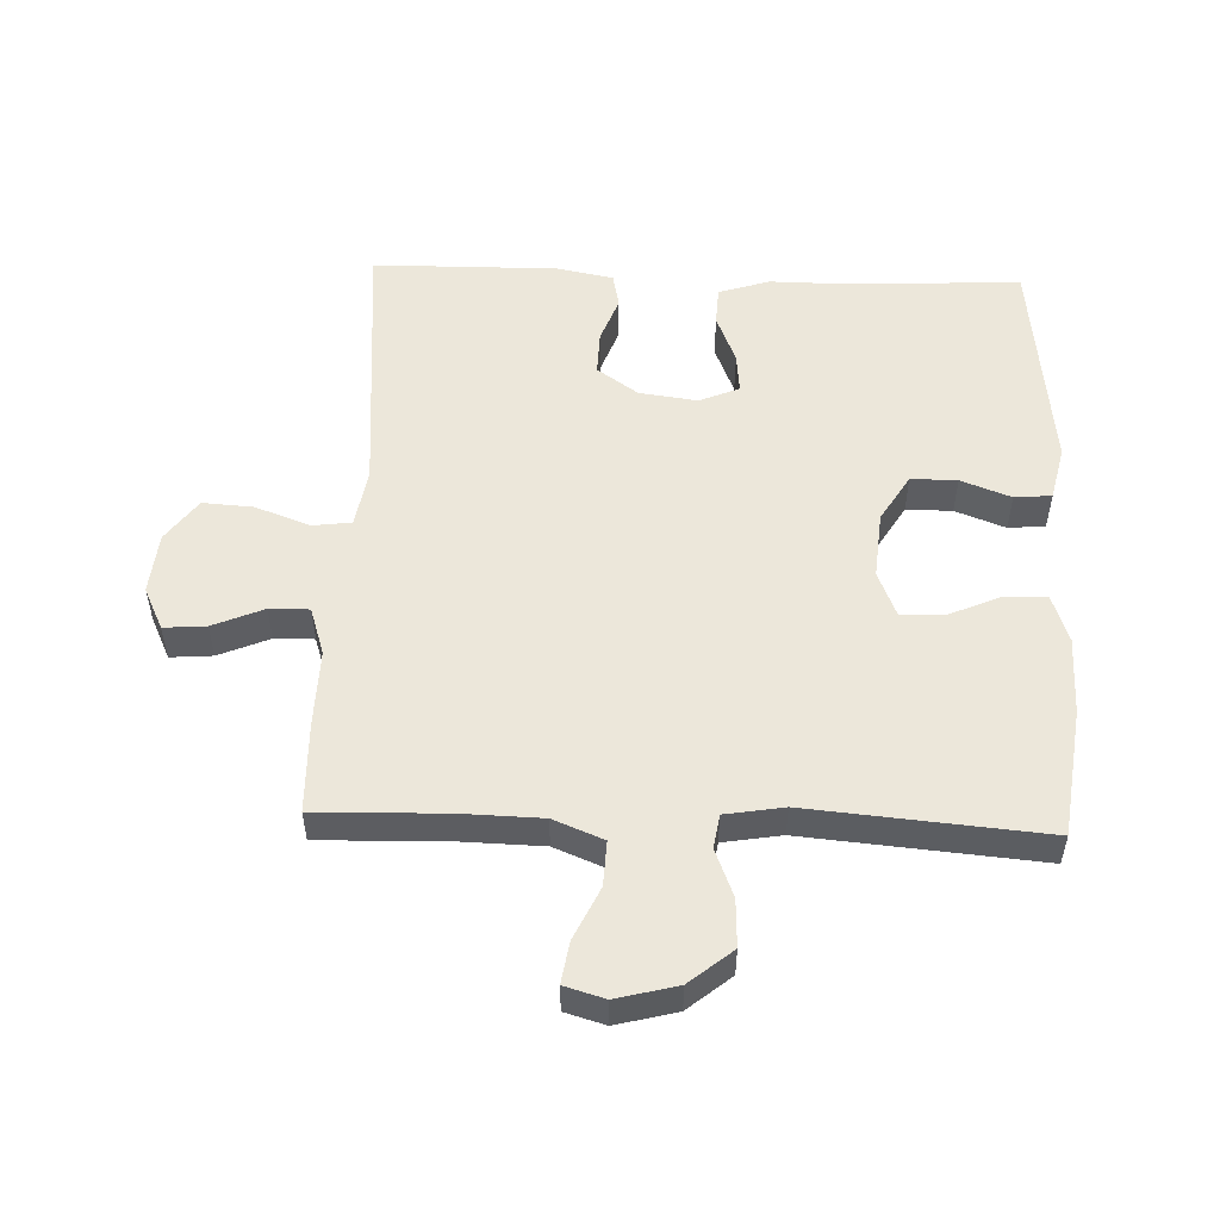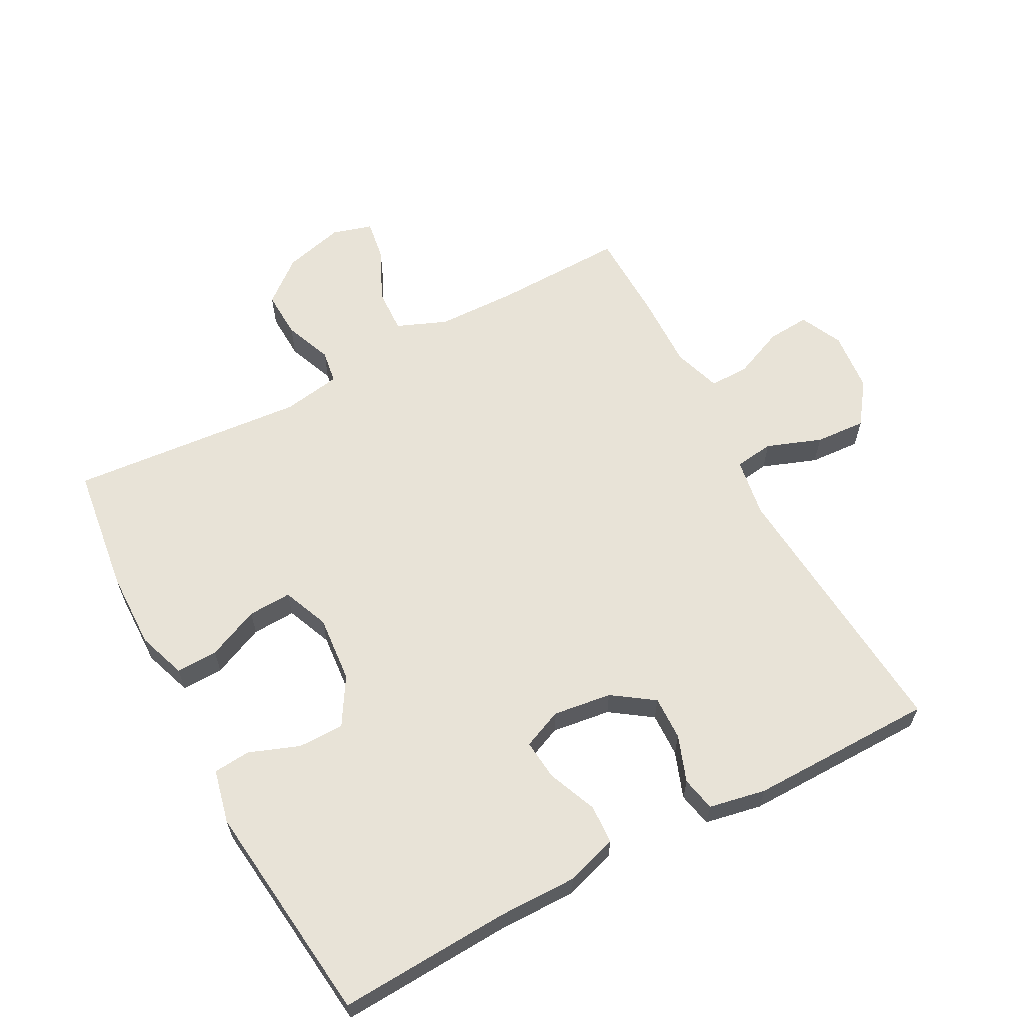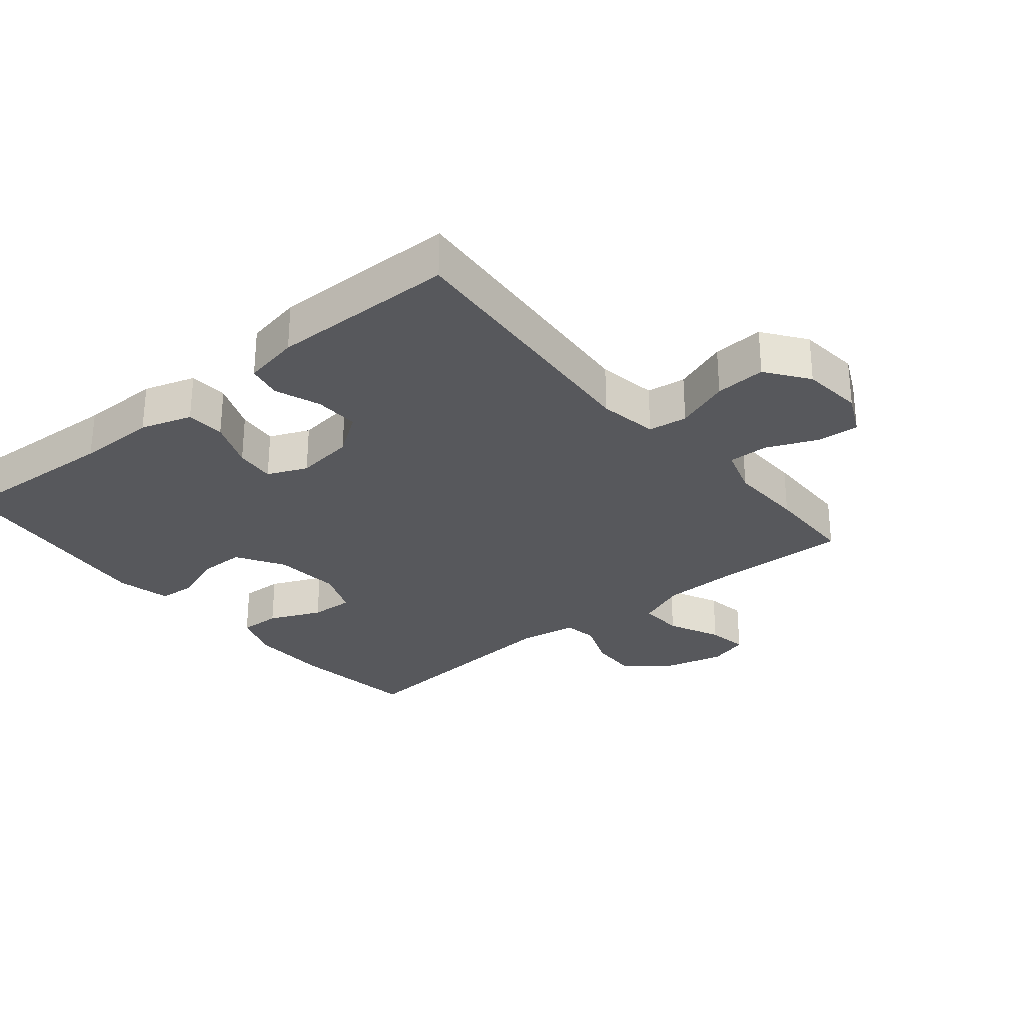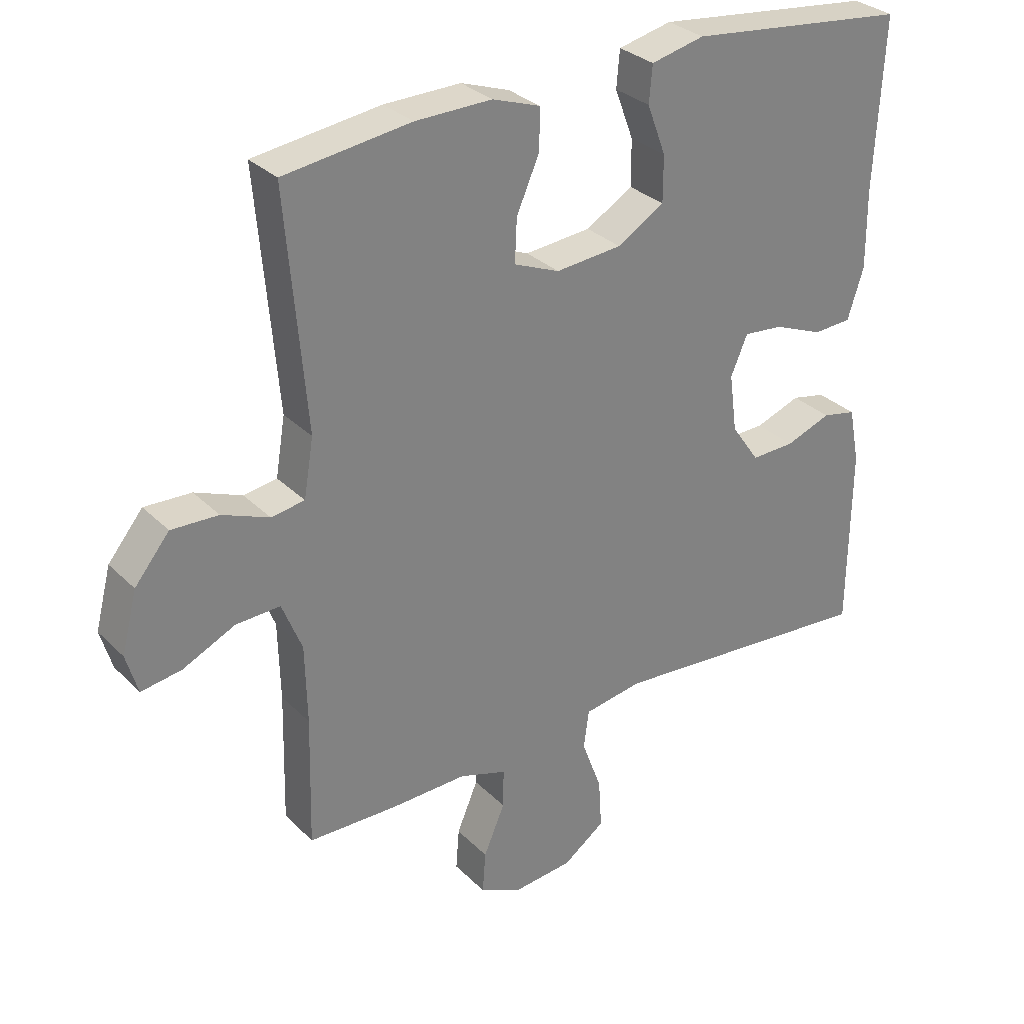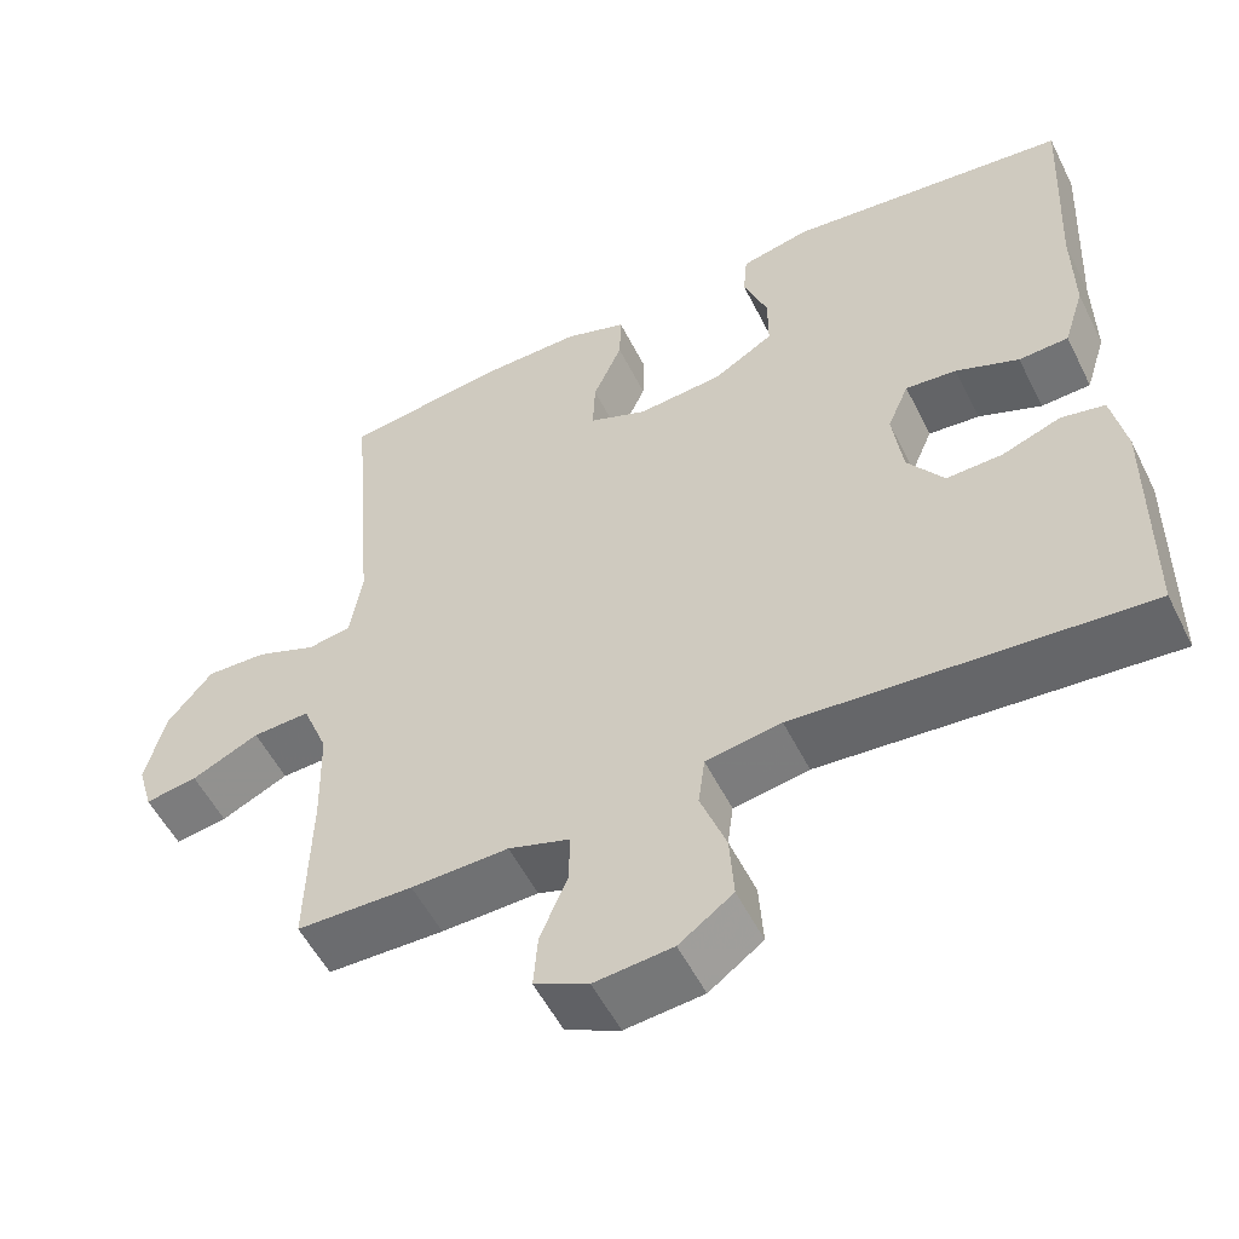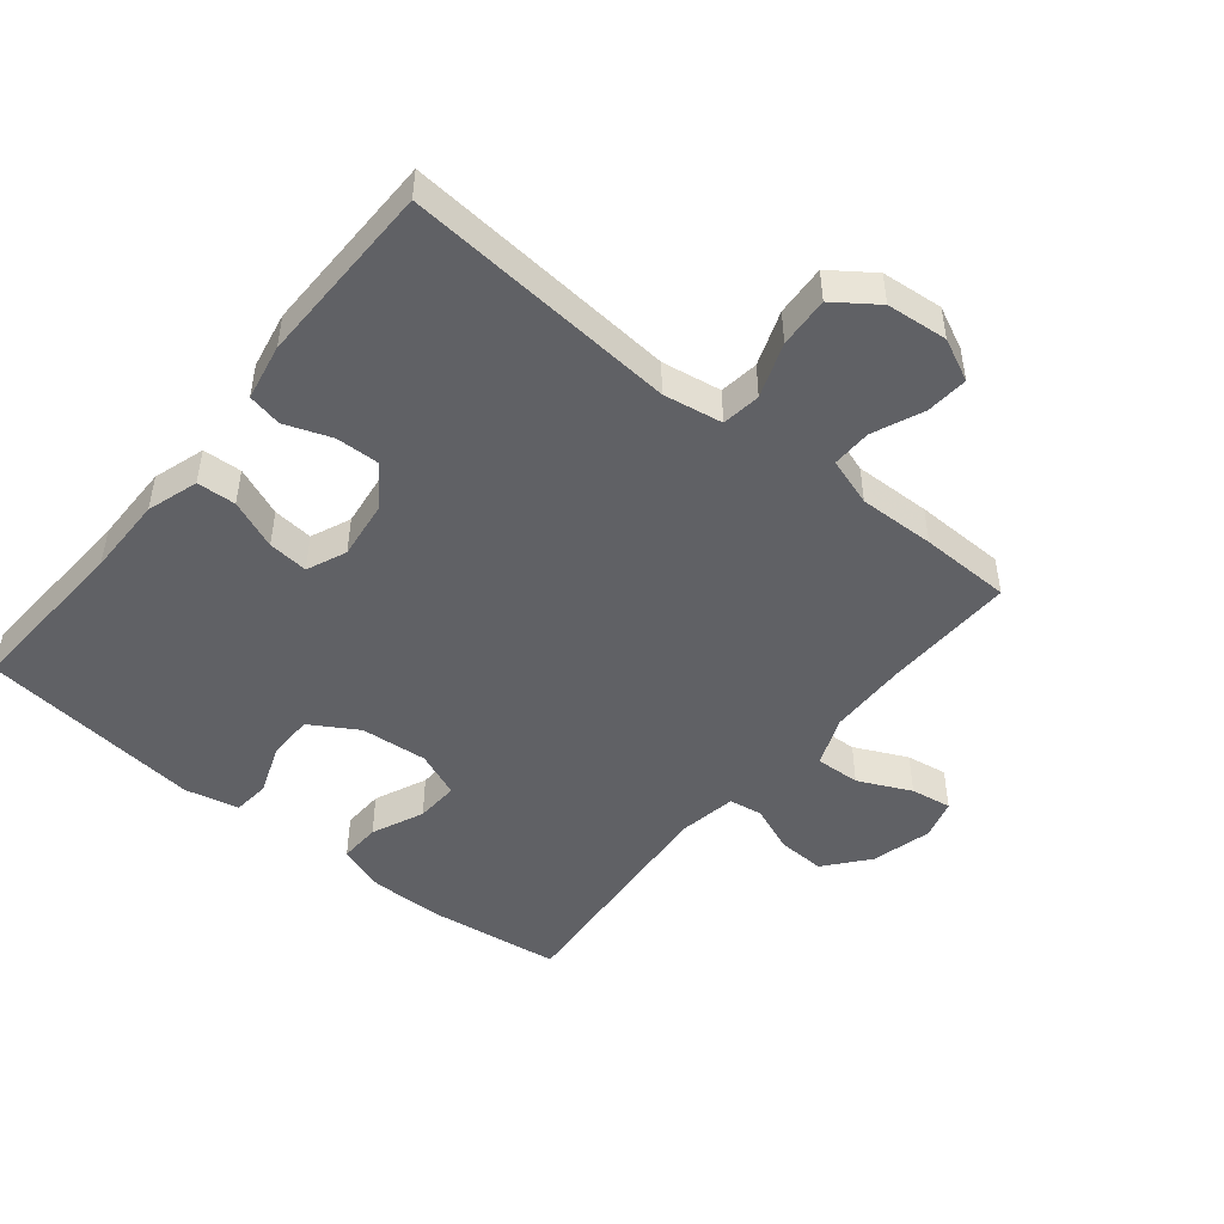
<metadata>
{"format":"obj","ext":"obj","renderer":"f3d","projection":"perspective","resolution":1024,"background":"white","views":[{"elev":53.1,"azim":-87.9,"up":"+Y"},{"elev":61.9,"azim":61.9,"up":"+Y"},{"elev":-28.8,"azim":129.6,"up":"+Y"},{"elev":30.5,"azim":-35.8,"up":"+Z"},{"elev":-54.3,"azim":26.3,"up":"+Z"},{"elev":-48.0,"azim":140.8,"up":"+Y"}]}
</metadata>
<code>
v 0.5 0.07 -0.5
v 0.079 0.07 -0.466
v -0.012 0.07 -0.481
v -0.02 0.07 -0.541
v 0.011 0.07 -0.625
v 0.016 0.07 -0.703
v -0.049 0.07 -0.75
v -0.143 0.07 -0.759
v -0.208 0.07 -0.728
v -0.203 0.07 -0.663
v -0.17 0.07 -0.585
v -0.169 0.07 -0.524
v -0.243 0.07 -0.5
v -0.36 0.07 -0.503
v -0.5 0.07 -0.5
v -0.495 0.07 -0.298
v -0.498 0.07 -0.176
v -0.529 0.07 -0.099
v -0.598 0.07 -0.102
v -0.679 0.07 -0.14
v -0.742 0.07 -0.15
v -0.76 0.07 -0.088
v -0.736 0.07 0.005
v -0.682 0.07 0.071
v -0.609 0.07 0.068
v -0.536 0.07 0.039
v -0.484 0.07 0.047
v -0.469 0.07 0.137
v -0.5 0.07 0.5
v -0.303 0.07 0.526
v -0.184 0.07 0.528
v -0.109 0.07 0.502
v -0.111 0.07 0.438
v -0.146 0.07 0.358
v -0.149 0.07 0.291
v -0.078 0.07 0.262
v 0.025 0.07 0.271
v 0.098 0.07 0.315
v 0.098 0.07 0.386
v 0.069 0.07 0.463
v 0.074 0.07 0.52
v 0.157 0.07 0.539
v 0.5 0.07 0.5
v 0.486 0.07 0.236
v 0.487 0.07 0.114
v 0.462 0.07 0.035
v 0.402 0.07 0.032
v 0.326 0.07 0.063
v 0.264 0.07 0.069
v 0.238 0.07 0.008
v 0.25 0.07 -0.082
v 0.294 0.07 -0.145
v 0.362 0.07 -0.143
v 0.433 0.07 -0.117
v 0.486 0.07 -0.128
v 0.503 0.07 -0.215
v 0.5 0 -0.5
v 0.079 0 -0.466
v -0.012 0 -0.481
v -0.02 0 -0.541
v 0.011 0 -0.625
v 0.016 0 -0.703
v -0.049 0 -0.75
v -0.143 0 -0.759
v -0.208 0 -0.728
v -0.203 0 -0.663
v -0.17 0 -0.585
v -0.169 0 -0.524
v -0.243 0 -0.5
v -0.36 0 -0.503
v -0.5 0 -0.5
v -0.495 0 -0.298
v -0.498 0 -0.176
v -0.529 0 -0.099
v -0.598 0 -0.102
v -0.679 0 -0.14
v -0.742 0 -0.15
v -0.76 0 -0.088
v -0.736 0 0.005
v -0.682 0 0.071
v -0.609 0 0.068
v -0.536 0 0.039
v -0.484 0 0.047
v -0.469 0 0.137
v -0.5 0 0.5
v -0.303 0 0.526
v -0.184 0 0.528
v -0.109 0 0.502
v -0.111 0 0.438
v -0.146 0 0.358
v -0.149 0 0.291
v -0.078 0 0.262
v 0.025 0 0.271
v 0.098 0 0.315
v 0.098 0 0.386
v 0.069 0 0.463
v 0.074 0 0.52
v 0.157 0 0.539
v 0.5 0 0.5
v 0.486 0 0.236
v 0.487 0 0.114
v 0.462 0 0.035
v 0.402 0 0.032
v 0.326 0 0.063
v 0.264 0 0.069
v 0.238 0 0.008
v 0.25 0 -0.082
v 0.294 0 -0.145
v 0.362 0 -0.143
v 0.433 0 -0.117
v 0.486 0 -0.128
v 0.503 0 -0.215
f 53 54 55 56
f 52 53 56 1
f 51 52 1 2
f 50 51 2 3
f 49 50 3
f 45 46 47 48
f 44 45 48 49
f 43 44 49
f 42 43 49
f 39 40 41 42
f 38 39 42 49
f 37 38 49 3
f 31 32 33 34
f 31 34 35
f 28 29 30 31
f 27 28 31 35
f 23 24 25 26
f 23 26 27
f 22 23 27
f 19 20 21 22
f 18 19 22 27
f 17 18 27 35
f 13 14 15 16
f 12 13 16 17
f 8 9 10 11
f 8 11 12
f 7 8 12
f 4 5 6 7
f 4 7 12
f 36 37 3 4
f 17 35 36
f 4 12 17 36
f 112 111 110 109
f 57 112 109 108
f 58 57 108 107
f 59 58 107 106
f 59 106 105
f 104 103 102 101
f 105 104 101 100
f 105 100 99
f 105 99 98
f 98 97 96 95
f 105 98 95 94
f 59 105 94 93
f 90 89 88 87
f 91 90 87
f 87 86 85 84
f 91 87 84 83
f 82 81 80 79
f 83 82 79
f 83 79 78
f 78 77 76 75
f 83 78 75 74
f 91 83 74 73
f 72 71 70 69
f 73 72 69 68
f 67 66 65 64
f 68 67 64
f 68 64 63
f 63 62 61 60
f 68 63 60
f 60 59 93 92
f 92 91 73
f 92 73 68 60
f 1 57 58 2
f 2 58 59 3
f 3 59 60 4
f 4 60 61 5
f 5 61 62 6
f 6 62 63 7
f 7 63 64 8
f 8 64 65 9
f 9 65 66 10
f 10 66 67 11
f 11 67 68 12
f 12 68 69 13
f 13 69 70 14
f 14 70 71 15
f 15 71 72 16
f 16 72 73 17
f 17 73 74 18
f 18 74 75 19
f 19 75 76 20
f 20 76 77 21
f 21 77 78 22
f 22 78 79 23
f 23 79 80 24
f 24 80 81 25
f 25 81 82 26
f 26 82 83 27
f 27 83 84 28
f 28 84 85 29
f 29 85 86 30
f 30 86 87 31
f 31 87 88 32
f 32 88 89 33
f 33 89 90 34
f 34 90 91 35
f 35 91 92 36
f 36 92 93 37
f 37 93 94 38
f 38 94 95 39
f 39 95 96 40
f 40 96 97 41
f 41 97 98 42
f 42 98 99 43
f 43 99 100 44
f 44 100 101 45
f 45 101 102 46
f 46 102 103 47
f 47 103 104 48
f 48 104 105 49
f 49 105 106 50
f 50 106 107 51
f 51 107 108 52
f 52 108 109 53
f 53 109 110 54
f 54 110 111 55
f 55 111 112 56
f 56 112 57 1

</code>
